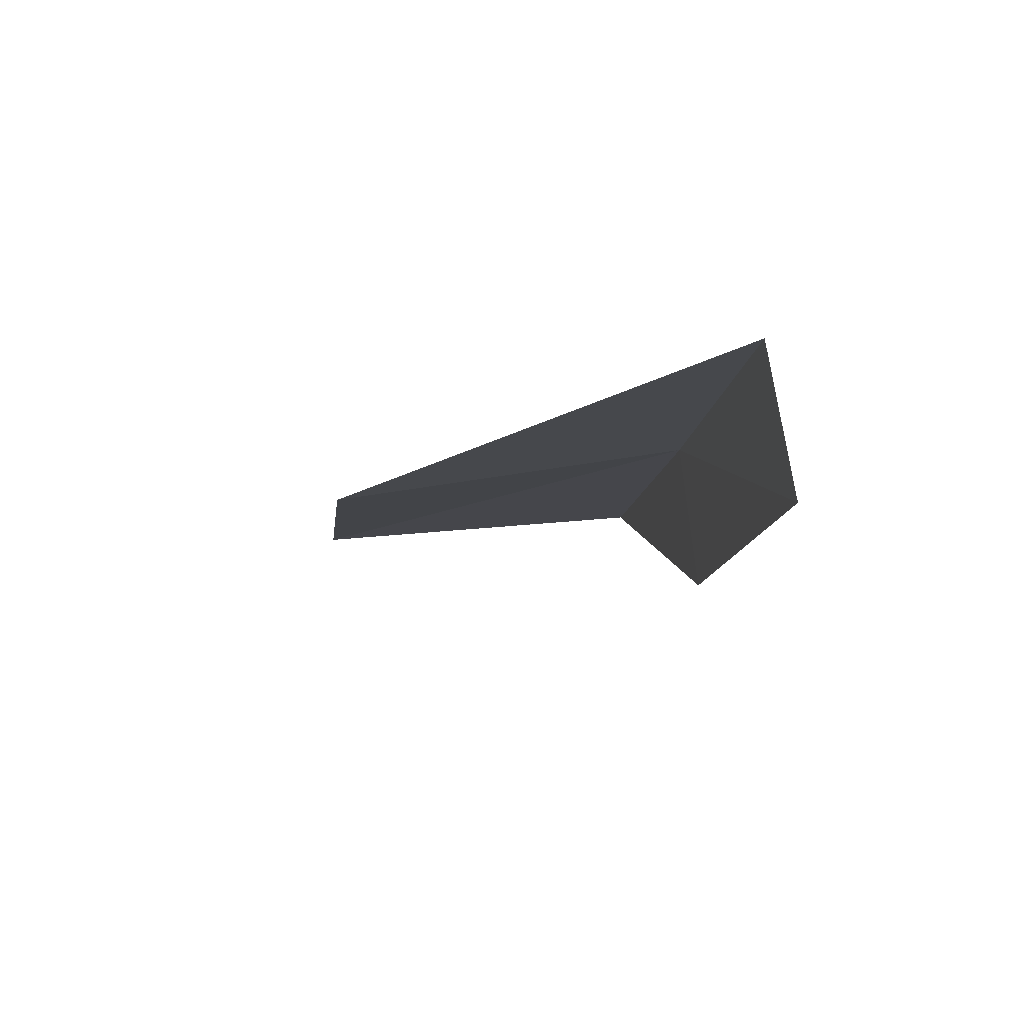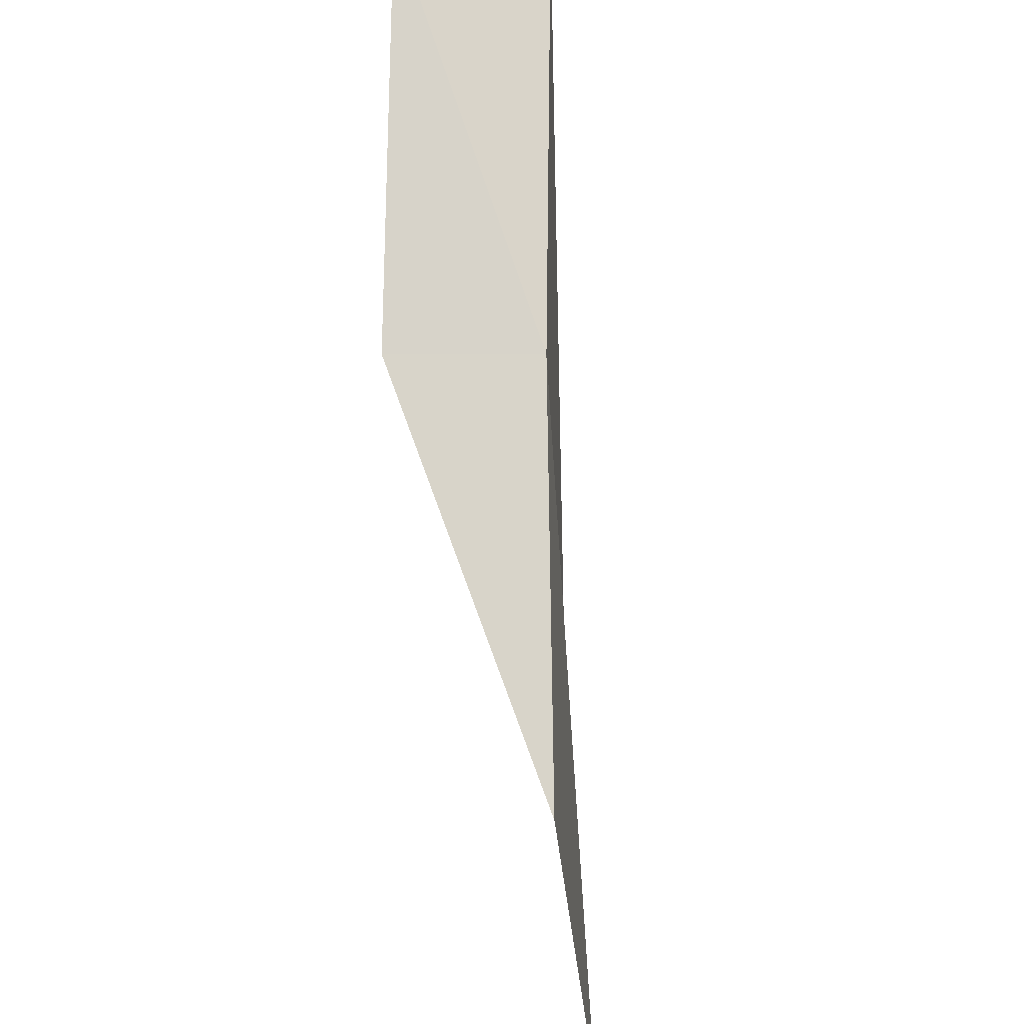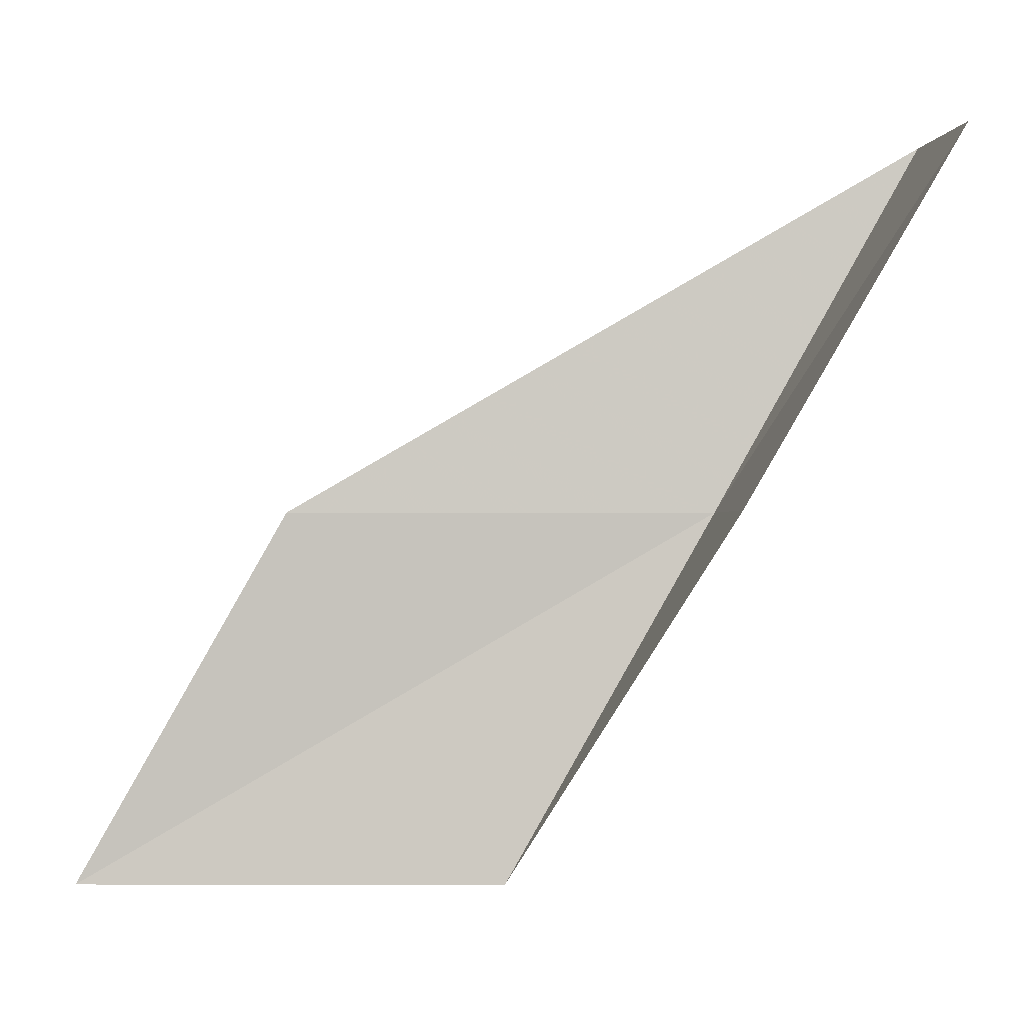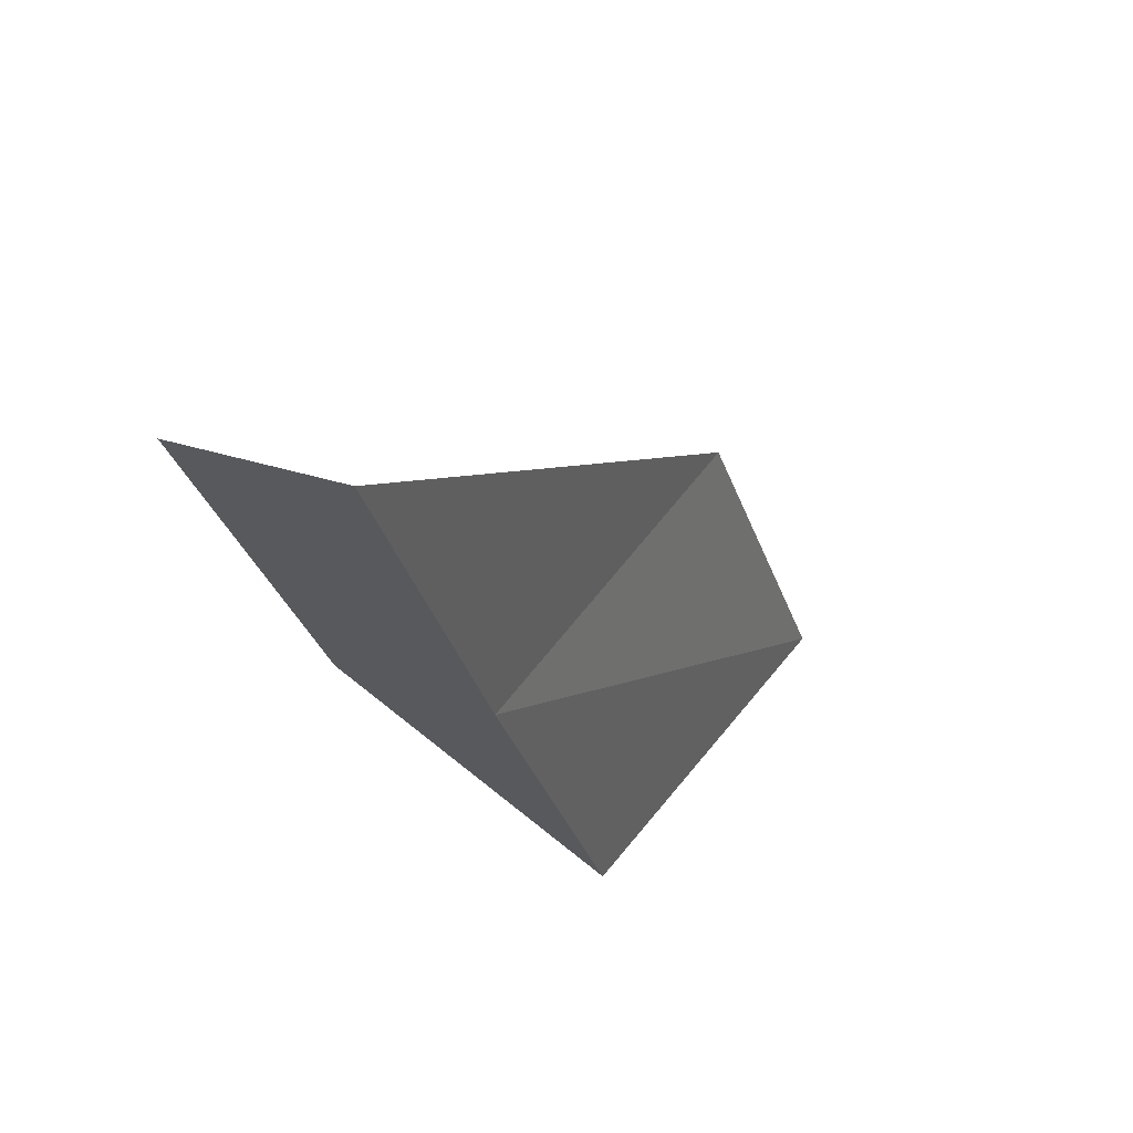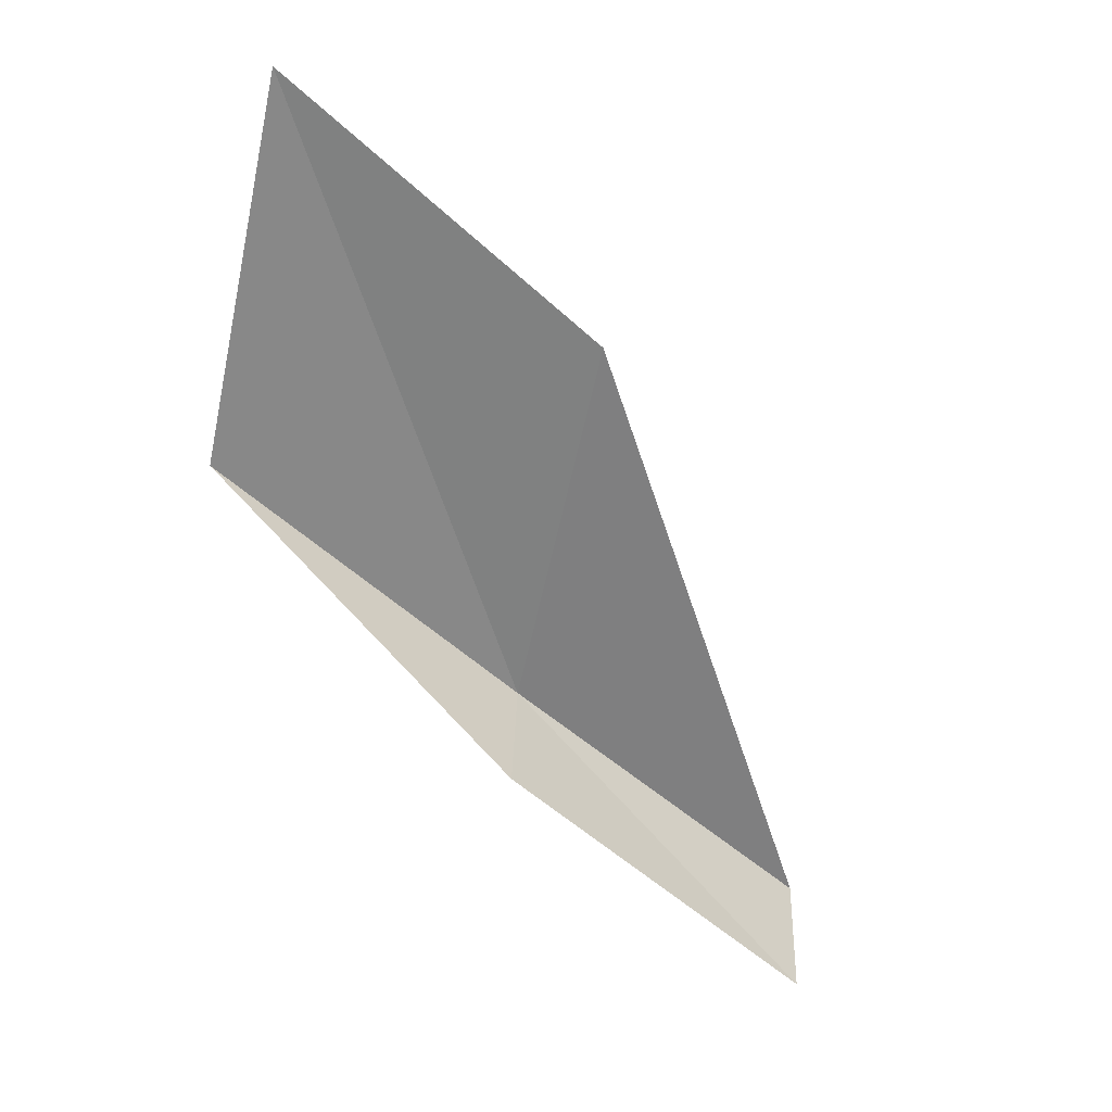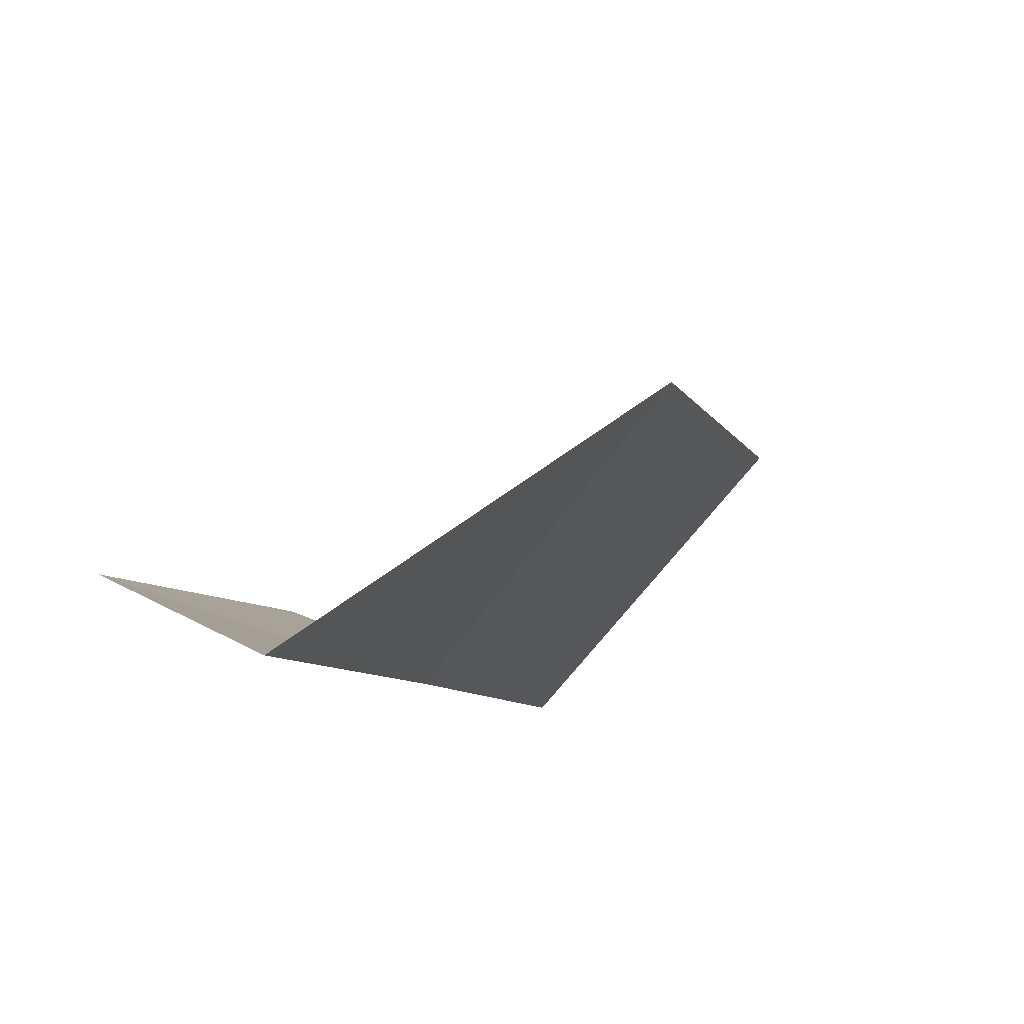
<metadata>
{"format":"obj","ext":"obj","renderer":"f3d","projection":"perspective","resolution":1024,"background":"white","views":[{"elev":-7.2,"azim":23.9,"up":"+Y"},{"elev":-44.3,"azim":97.5,"up":"+Z"},{"elev":-1.0,"azim":2.3,"up":"+Z"},{"elev":37.5,"azim":122.5,"up":"+Z"},{"elev":-64.4,"azim":-102.2,"up":"+Y"},{"elev":56.5,"azim":129.1,"up":"+Z"}]}
</metadata>
<code>
v 2.854 -21.55 8
v 0.5518 -21.72 8
v -0.5859 -21.72 6
v 1.722 -21.67 6
v 2.961 -22.36 8
v 3.978 -21.37 10
v 4.127 -22.17 10
f 1 2 3
f 1 3 4
f 1 4 5
f 1 6 2
f 1 7 6
f 1 5 7

</code>
